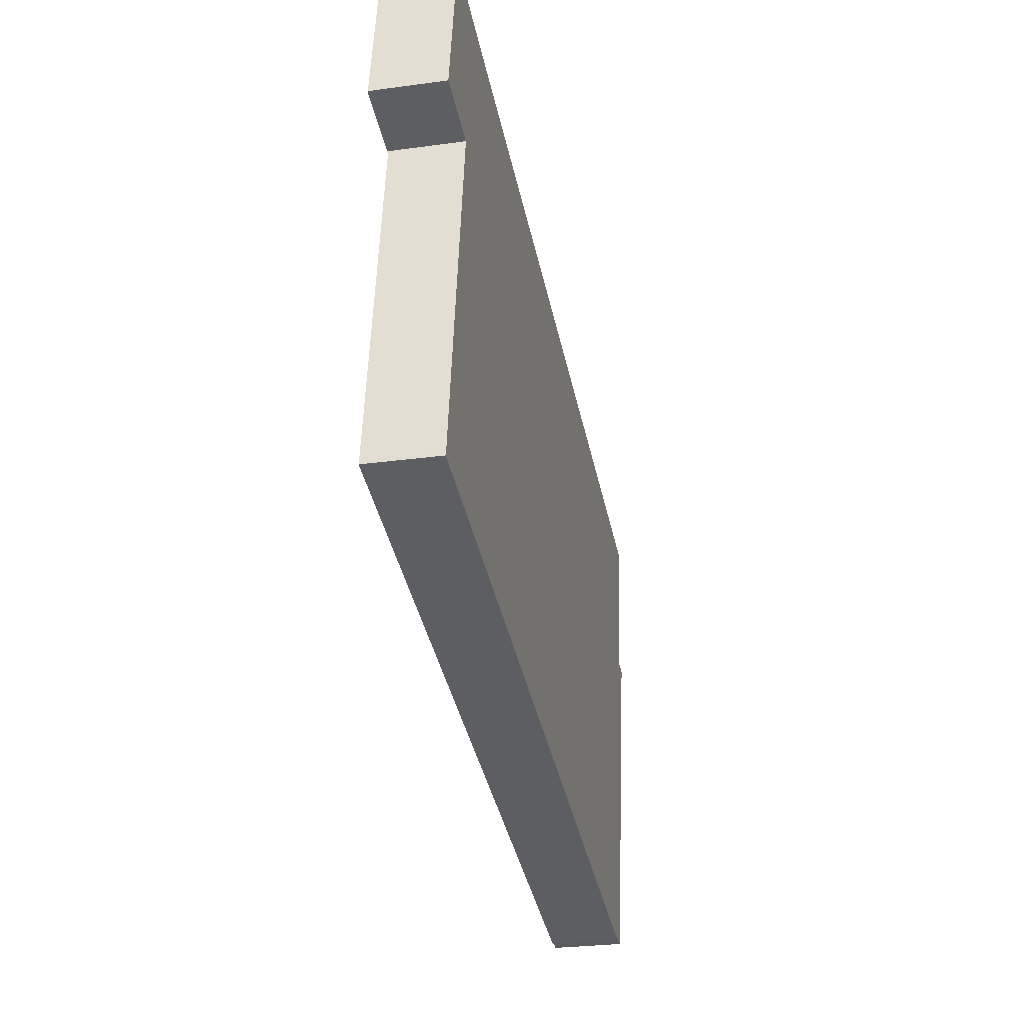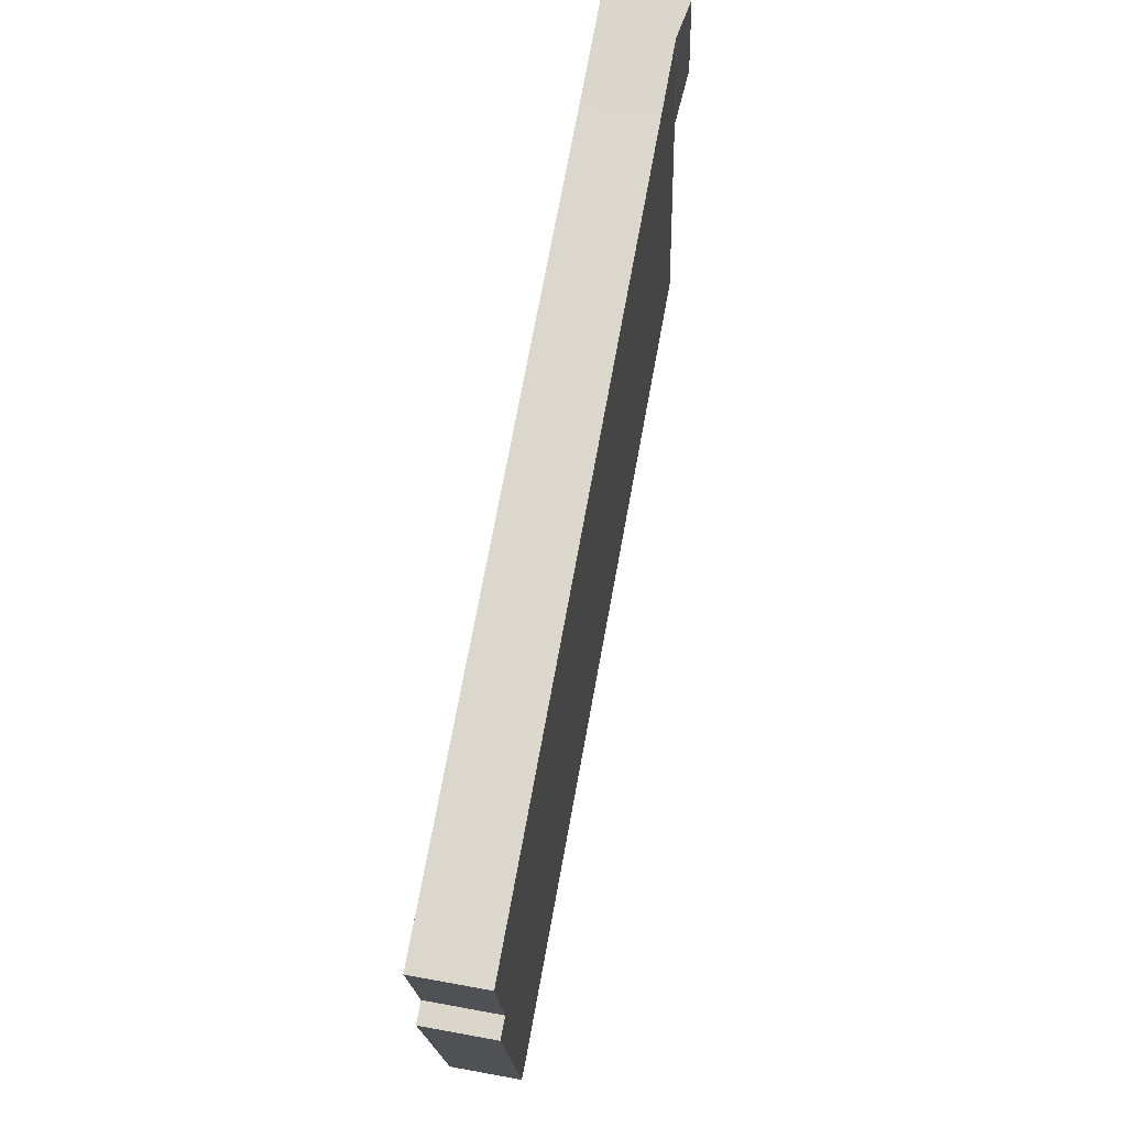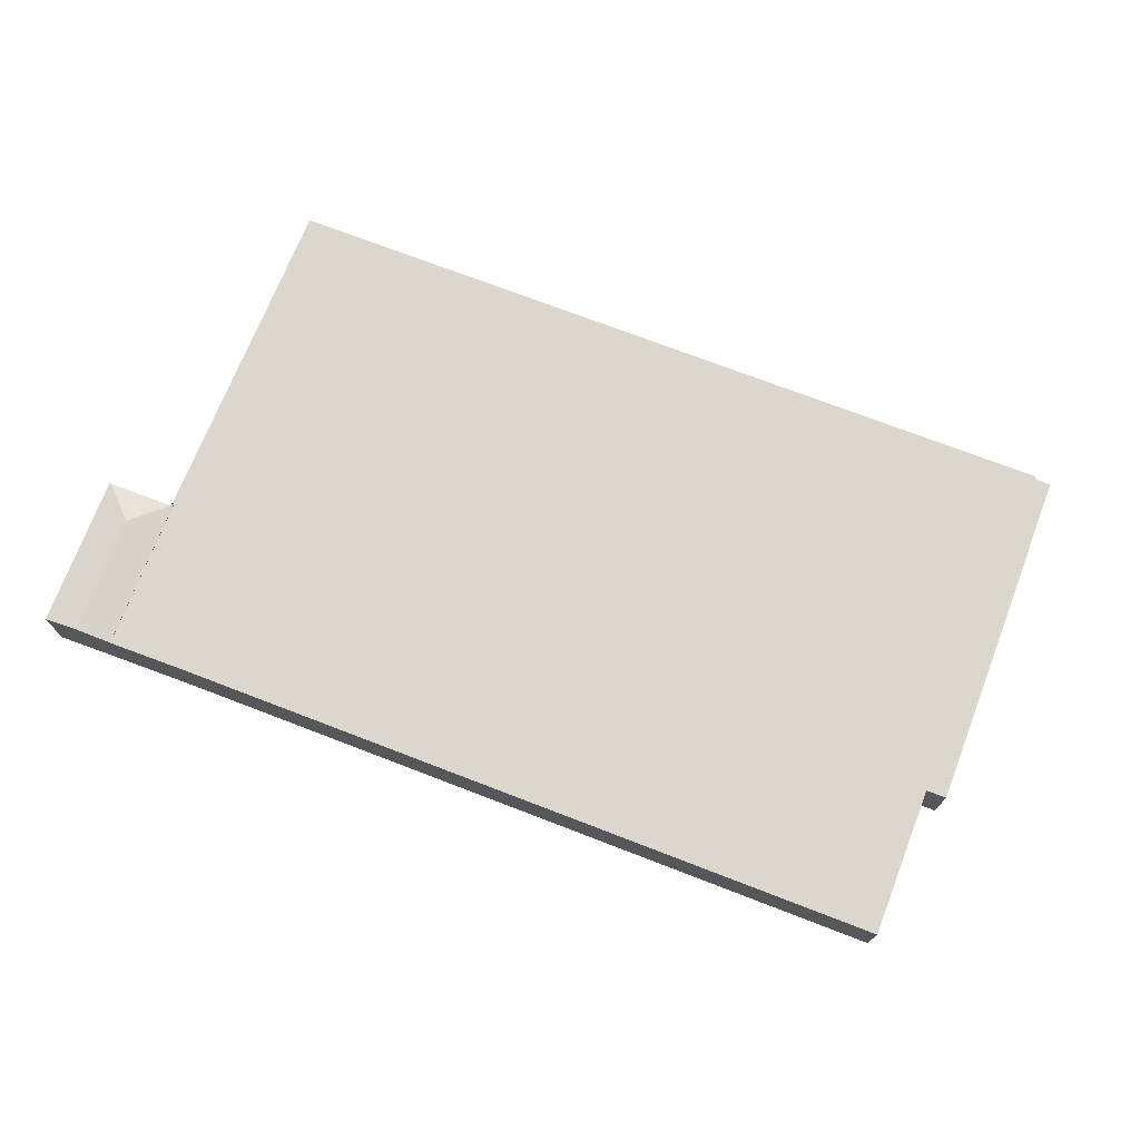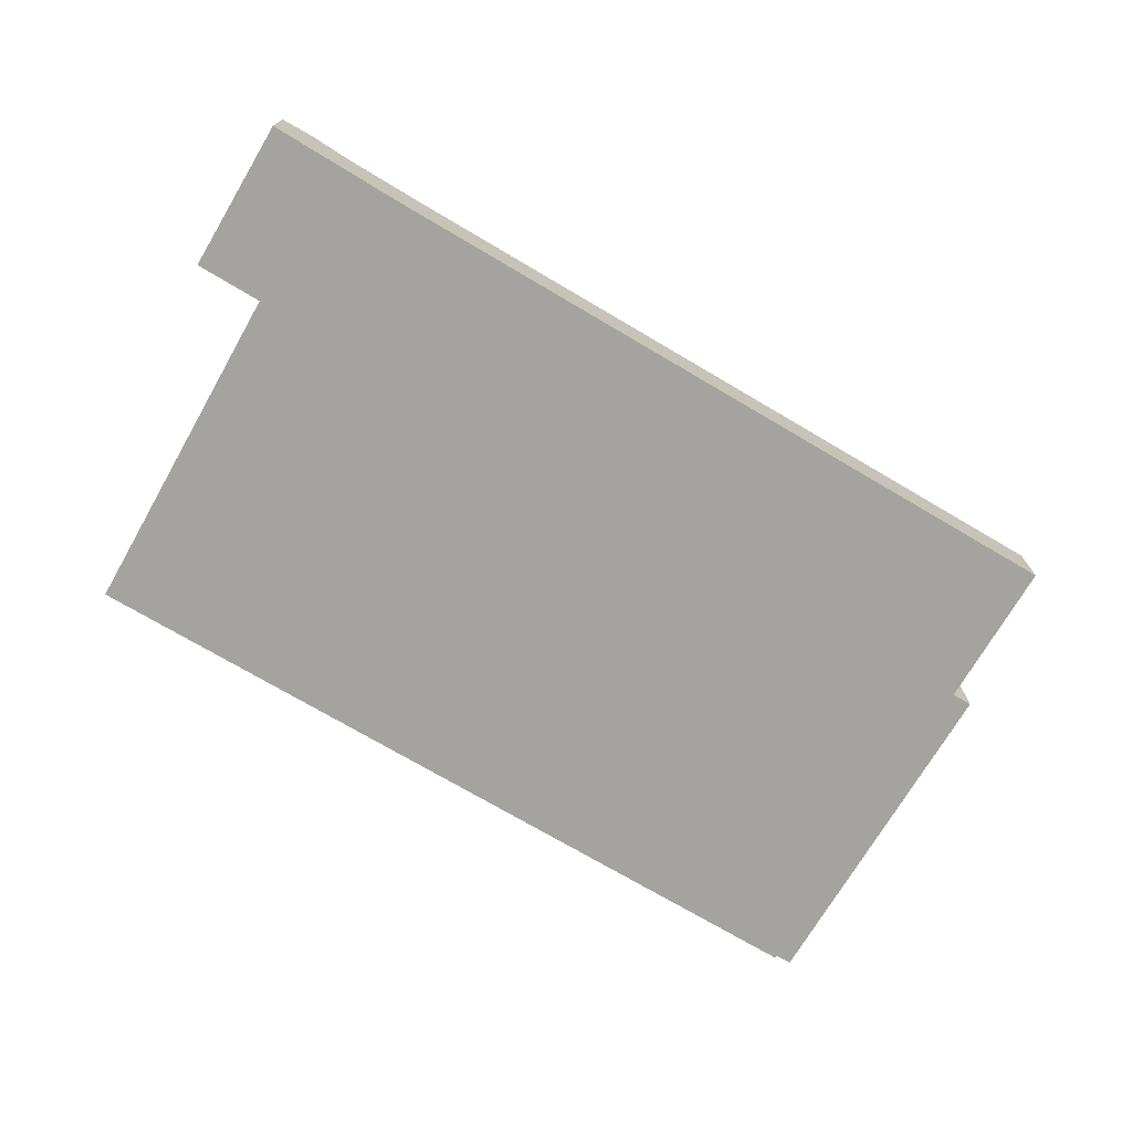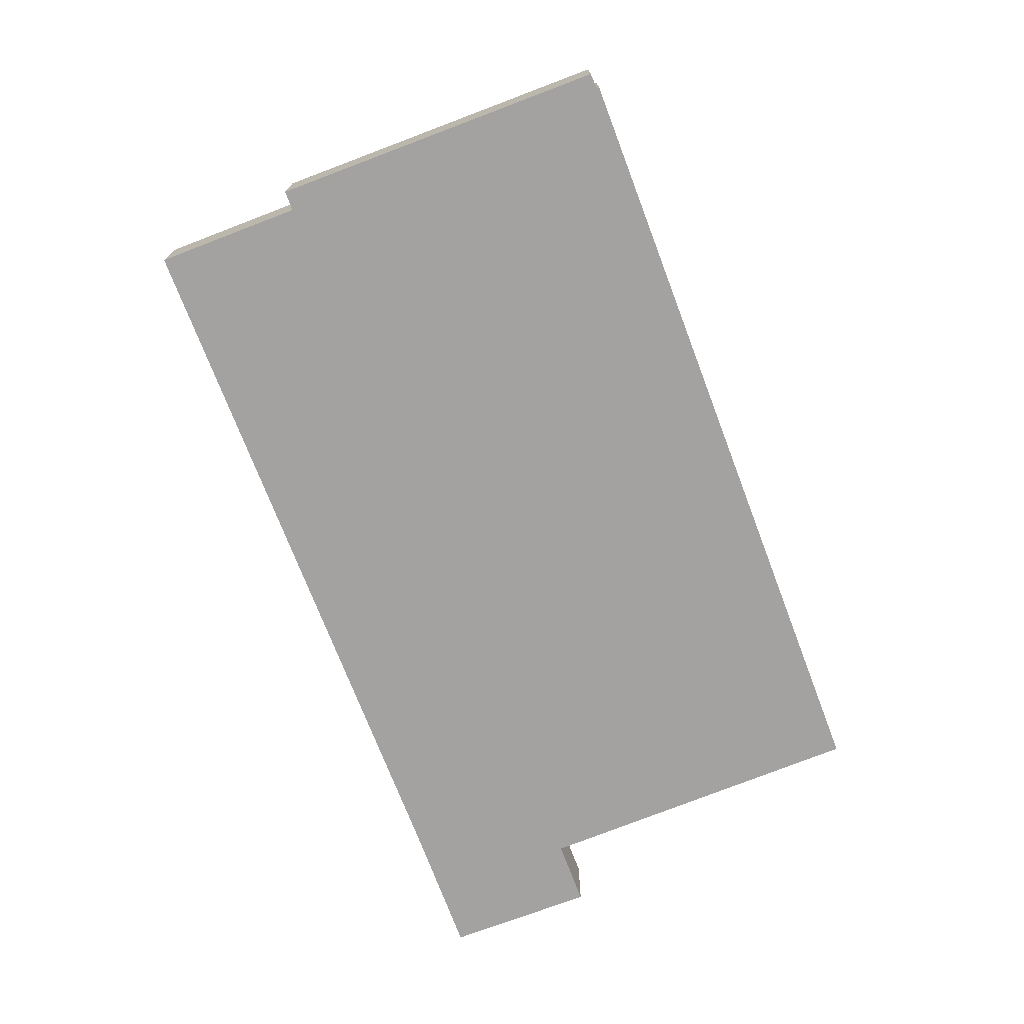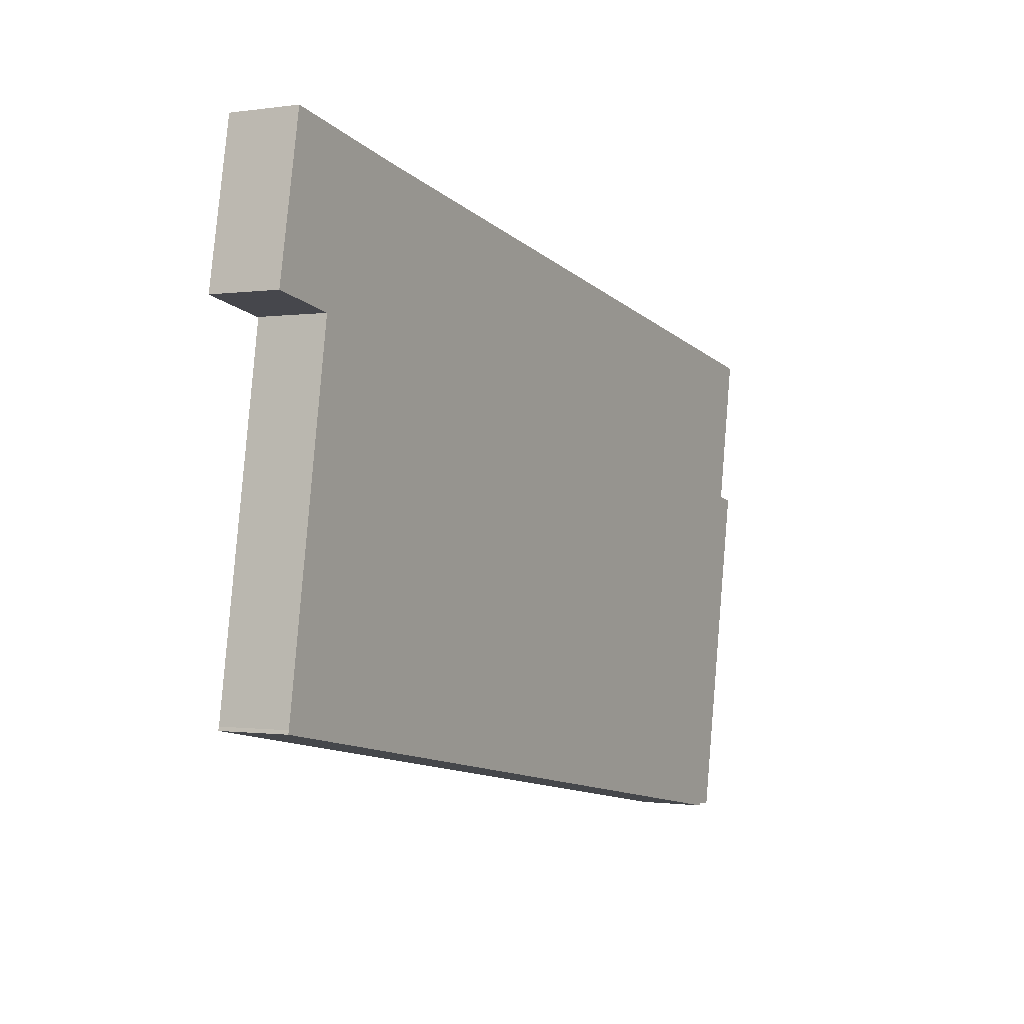
<metadata>
{"format":"obj","ext":"obj","renderer":"f3d","projection":"perspective","resolution":1024,"background":"white","views":[{"elev":-28.1,"azim":-78.3,"up":"+Z"},{"elev":62.7,"azim":100.6,"up":"+Z"},{"elev":73.3,"azim":31.1,"up":"+Y"},{"elev":-72.8,"azim":-20.5,"up":"+Y"},{"elev":-72.7,"azim":121.0,"up":"+Y"},{"elev":-0.6,"azim":-60.8,"up":"+Z"}]}
</metadata>
<code>
v  5.481 5.69 -1.076
v  7.87 5.66 11.29
v  5.614 5.66 -1.268
v  5.491 5.69 -1.01
v  5.427 5.702 -0.998
v  3.253 6.187 2.126
v  5.002 6.187 11.85
v  0.152 5.706 -0.028
v  2.231 5.678 12.38
v  0 5.678 3.477e-16
v  5.614 7.764e-17 -1.268
v  5.455 5.66 -1.239
v  5.455 7.587e-17 -1.239
v  5.491 6.184e-17 -1.01
v  0.152 1.715e-18 -0.028
v  0 0 0
v  5.427 6.111e-17 -0.998
v  5.481 6.589e-17 -1.076
v  2.231 -7.578e-16 12.38
v  7.87 -6.916e-16 11.29
v  5.002 -7.253e-16 11.85
v  67.2 5.626 -40.39
v  65.83 5.626 -40.21
v  72.13 5.626 -13.21
v  8.233 5.626 11.23
v  5.614 5.626 -1.268
v  7.87 5.626 11.29
v  14.1 5.626 10.12
v  4.198 5.626 -9.152
v  1.119 5.626 -28.54
v  40.1 5.626 5.504
v  1.045 5.626 -28.82
v  6.857 5.626 -29.86
v  8.848 5.626 -30.22
v  20.85 5.626 -32.37
v  40.1 5.626 -35.81
v  72.71 5.626 -0.283
v  42.1 5.626 -36.17
v  45.85 5.626 -36.84
v  70.6 5.626 -12.33
v  65.83 5.626 -40.42
v  72.24 5.626 -12.63
v  5.455 5.626 -1.239
v  72.71 1.733e-17 -0.283
v  70.6 7.547e-16 -12.33
v  72.24 7.734e-16 -12.63
v  67.2 2.473e-15 -40.39
v  72.13 8.091e-16 -13.21
v  65.83 2.462e-15 -40.21
v  65.83 2.475e-15 -40.42
v  8.233 -6.874e-16 11.23
v  14.1 -6.196e-16 10.12
v  40.1 -3.37e-16 5.504
v  45.85 2.256e-15 -36.84
v  42.1 2.215e-15 -36.17
v  40.1 2.193e-15 -35.81
v  20.85 1.982e-15 -32.37
v  8.848 1.85e-15 -30.22
v  6.857 1.828e-15 -29.86
v  1.045 1.765e-15 -28.82
v  1.119 1.748e-15 -28.54
v  4.198 5.604e-16 -9.152
g defaultobject
f 1 2 3
f 2 1 4
f 2 4 5
f 2 5 6
f 2 6 7
f 6 5 8
f 9 8 10
f 8 9 6
f 6 9 7
f 11 12 3
f 12 11 13
f 14 5 4
f 5 14 8
f 8 14 10
f 10 14 15
f 10 15 16
f 15 14 17
f 12 4 1
f 4 12 14
f 14 12 13
f 14 13 18
f 16 9 10
f 9 16 19
f 19 7 9
f 7 19 2
f 2 19 20
f 20 19 21
f 20 3 2
f 3 20 11
f 16 21 19
f 21 16 15
f 21 15 17
f 21 17 20
f 20 17 14
f 20 14 11
f 11 14 18
f 11 18 13
f 22 23 24
f 25 26 27
f 26 25 28
f 26 28 29
f 29 28 30
f 30 28 31
f 30 31 32
f 32 31 33
f 33 31 34
f 34 31 35
f 35 31 36
f 36 31 37
f 36 37 38
f 38 37 39
f 39 37 40
f 39 40 23
f 39 23 41
f 23 40 42
f 23 42 24
f 29 43 26
f 44 40 37
f 40 44 45
f 46 24 42
f 24 46 22
f 22 46 47
f 47 46 48
f 49 41 23
f 41 49 50
f 45 42 40
f 42 45 46
f 13 26 43
f 26 13 11
f 20 25 27
f 25 20 28
f 28 20 51
f 28 51 52
f 28 52 31
f 31 52 53
f 31 53 37
f 37 53 44
f 47 23 22
f 23 47 49
f 50 39 41
f 39 50 54
f 39 54 38
f 38 54 55
f 38 55 36
f 36 55 56
f 36 56 35
f 35 56 57
f 35 57 34
f 34 57 58
f 34 58 33
f 33 58 59
f 33 59 32
f 32 59 60
f 60 30 32
f 30 60 61
f 61 29 30
f 29 61 62
f 29 62 43
f 43 62 13
f 11 27 26
f 27 11 20
f 62 11 13
f 50 49 54
f 11 51 20
f 51 11 52
f 52 11 53
f 53 11 62
f 53 62 61
f 53 61 44
f 44 61 60
f 44 60 59
f 44 59 58
f 44 58 57
f 44 57 45
f 45 57 56
f 45 56 46
f 46 56 48
f 48 56 47
f 47 56 55
f 47 55 54
f 47 54 49

</code>
